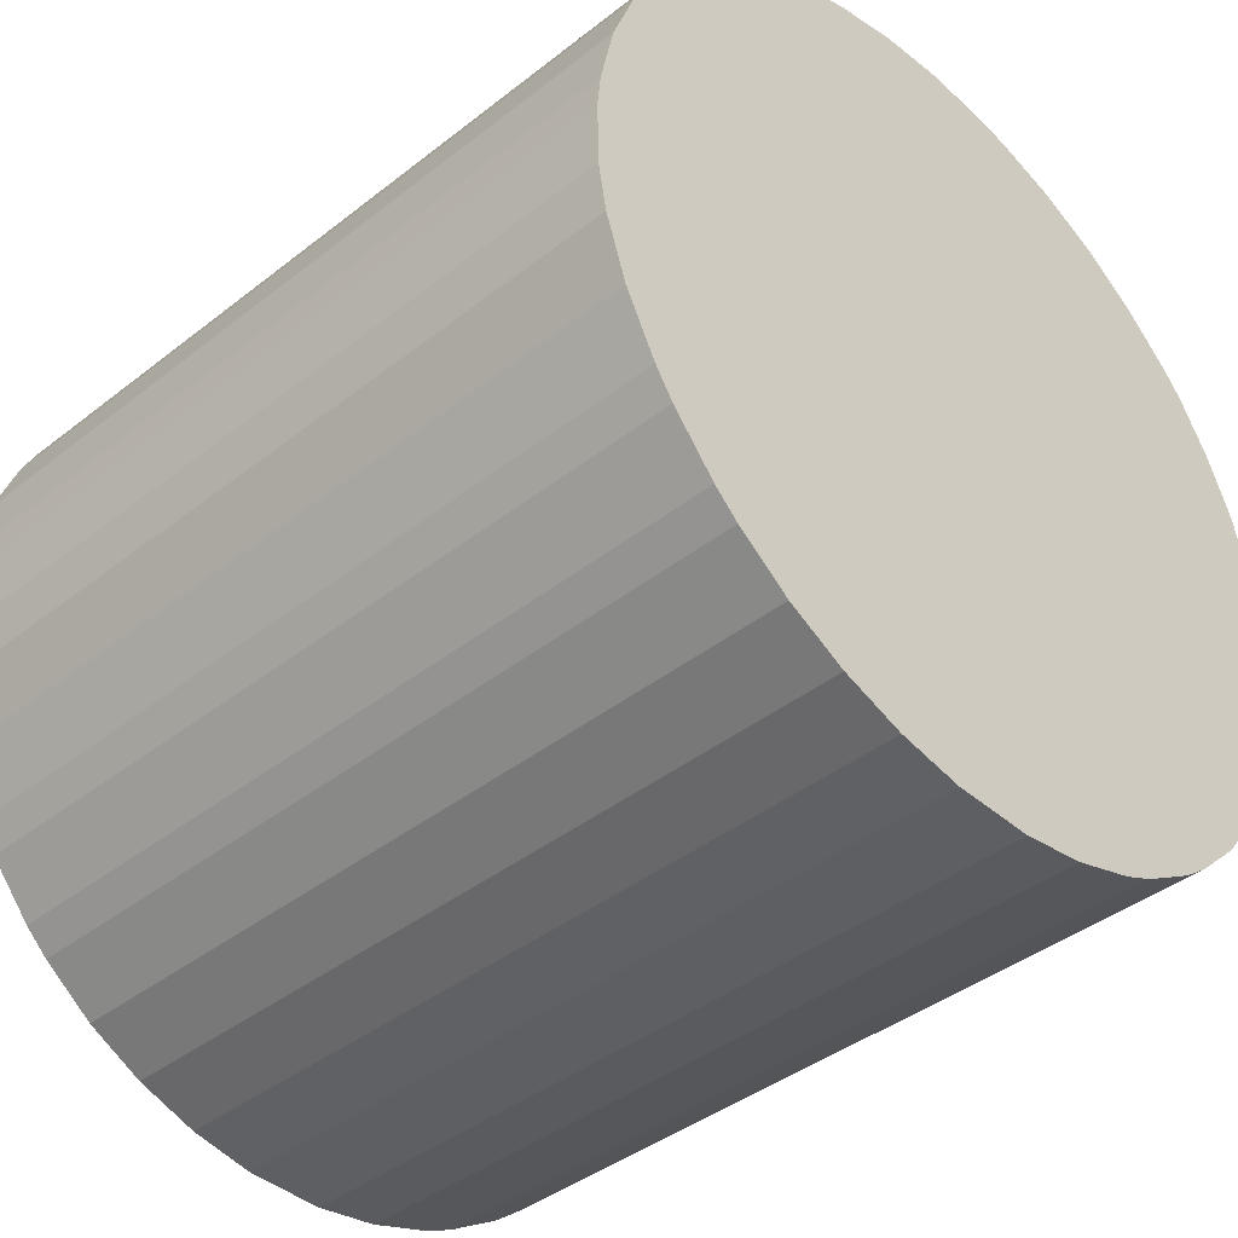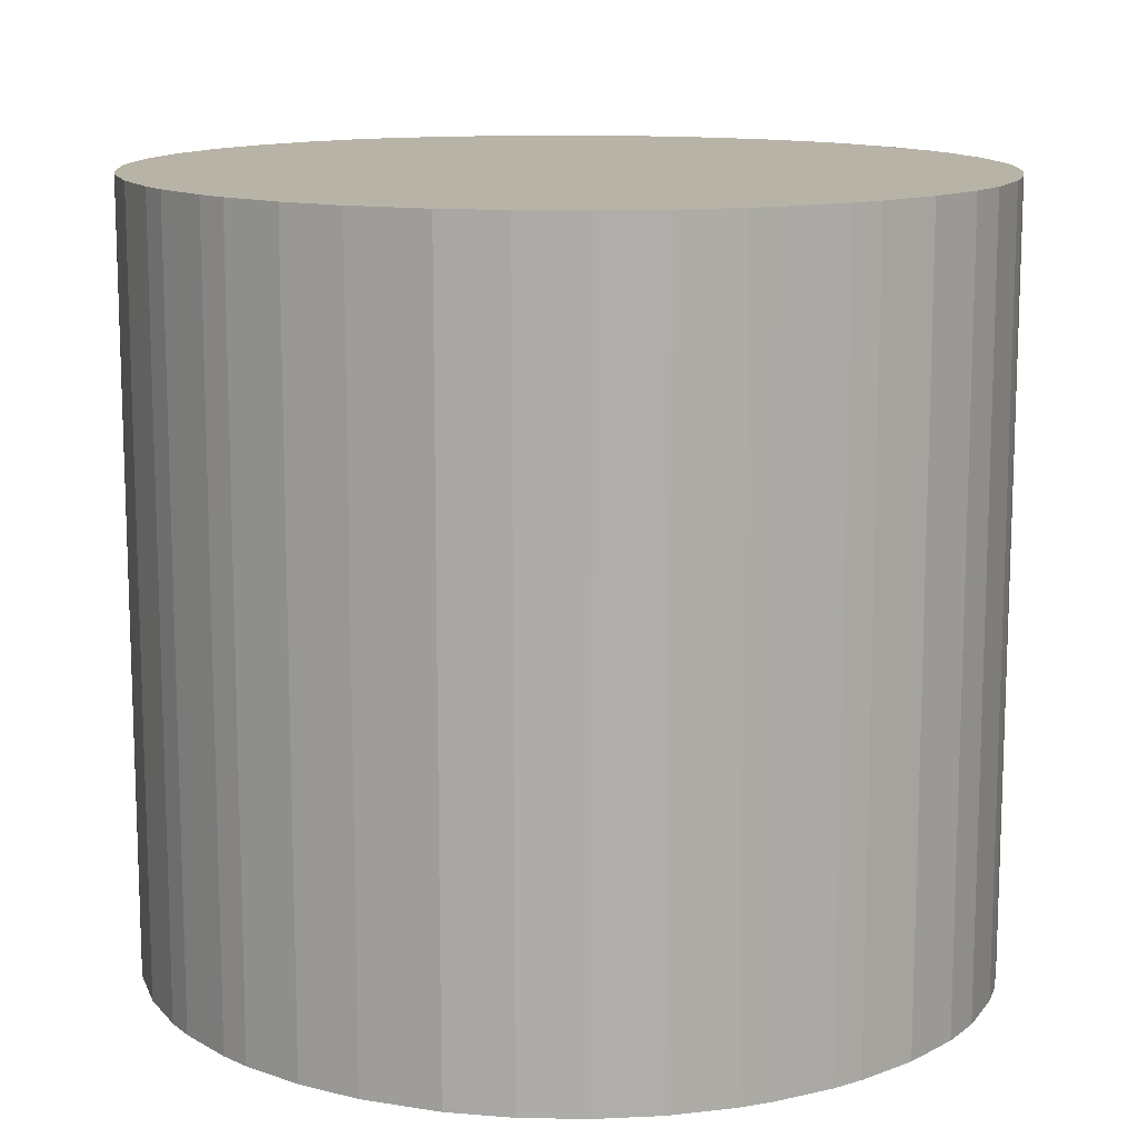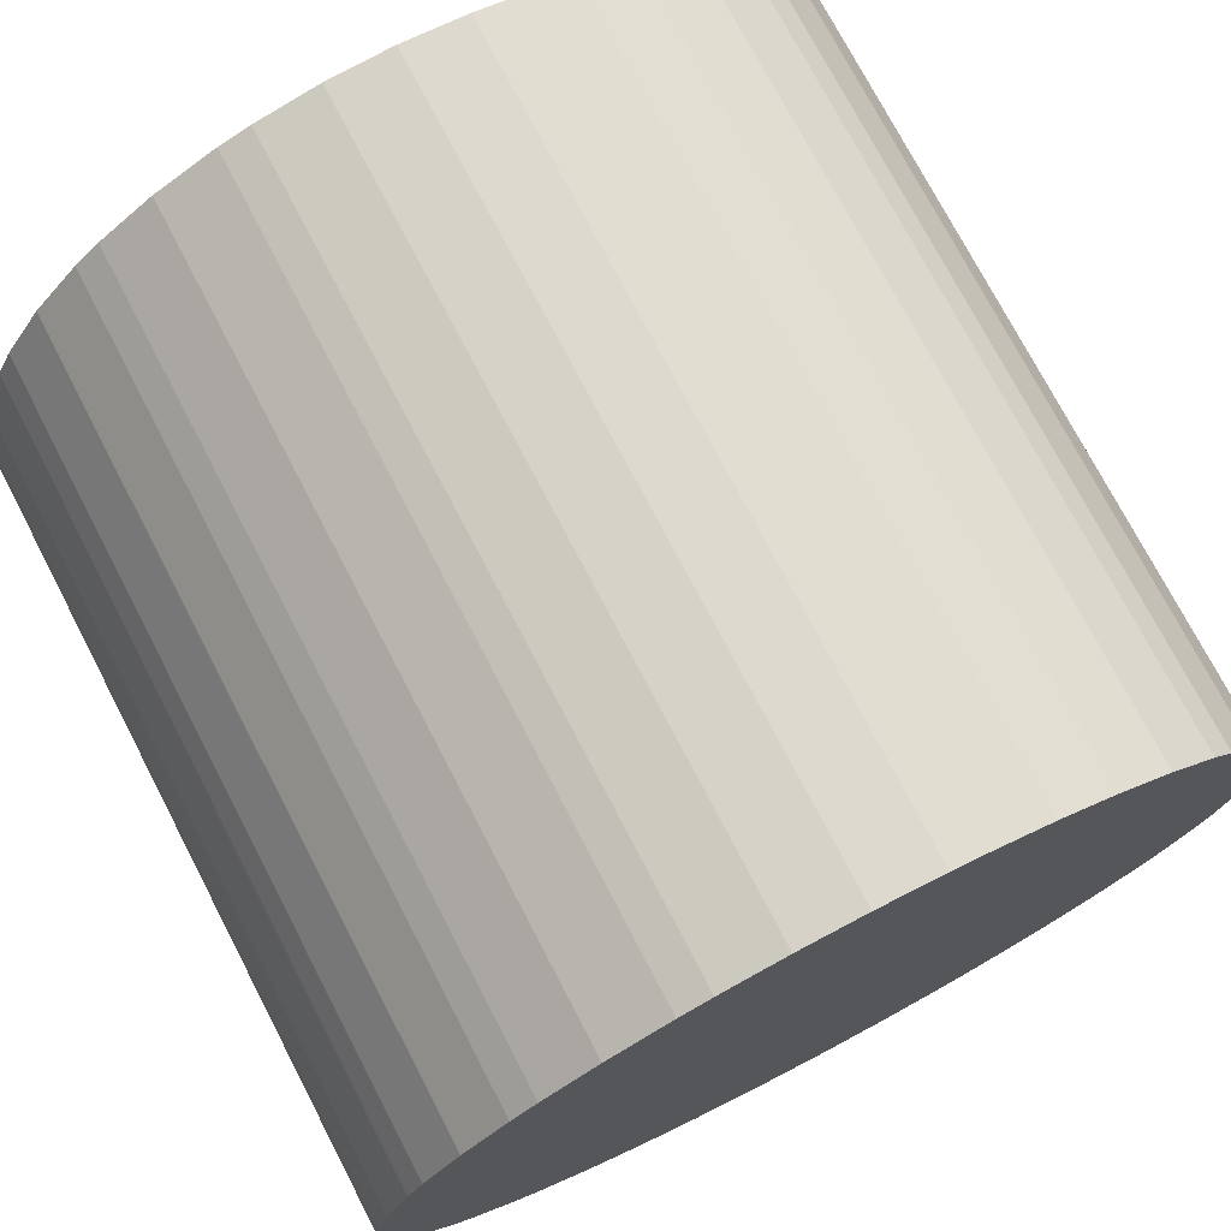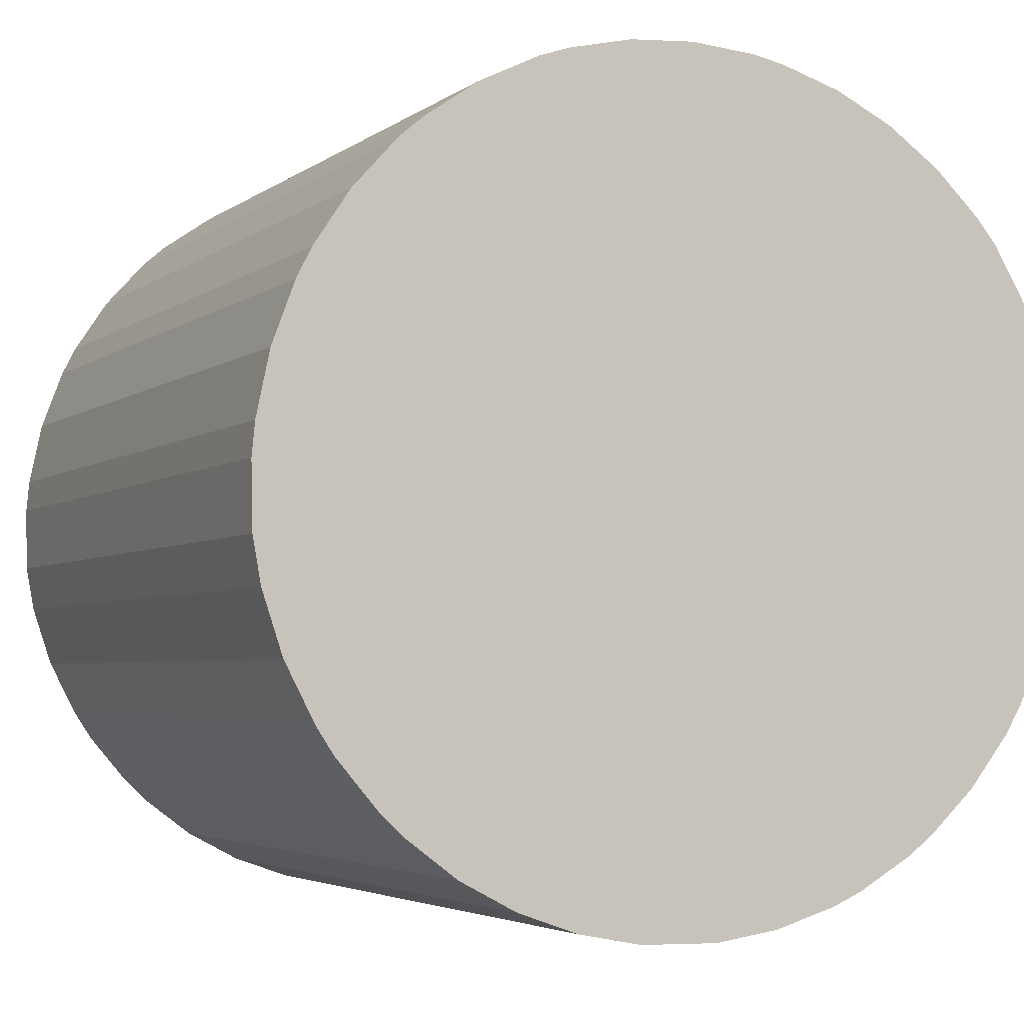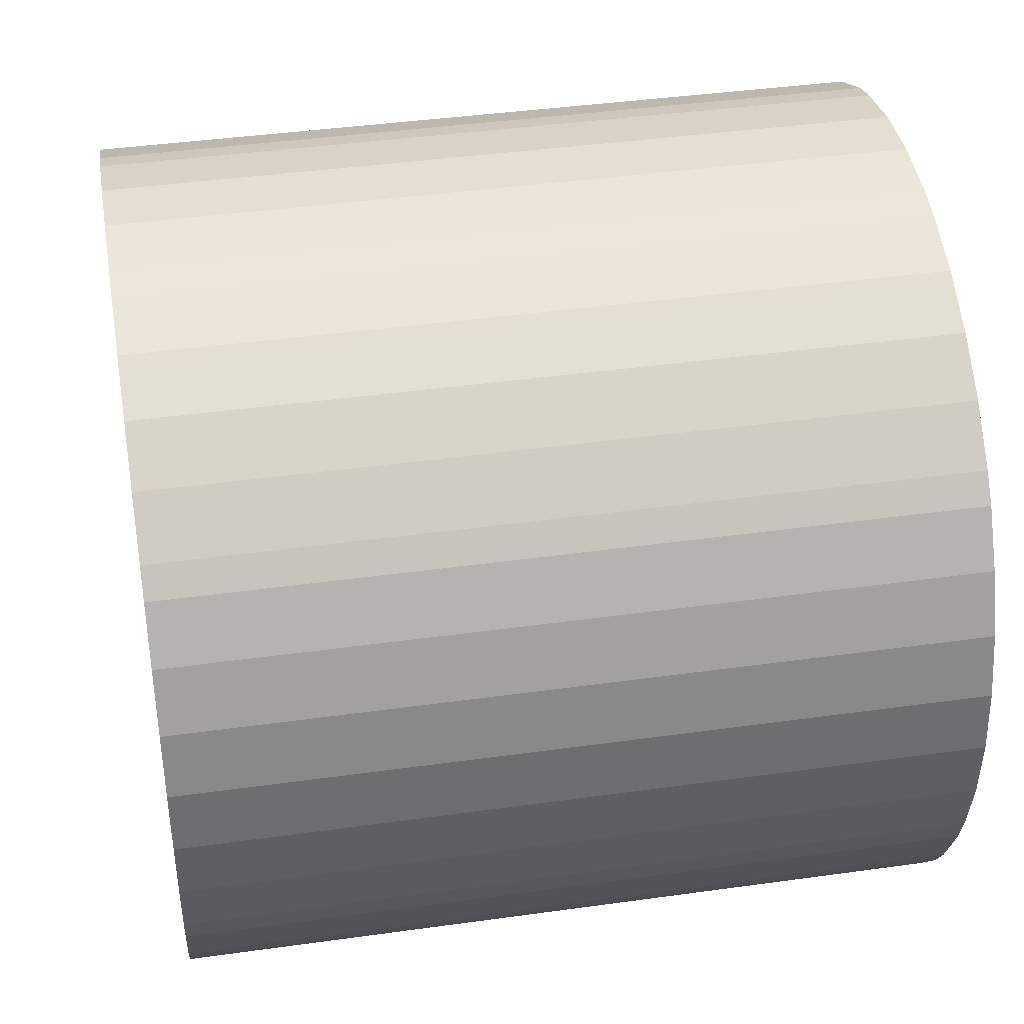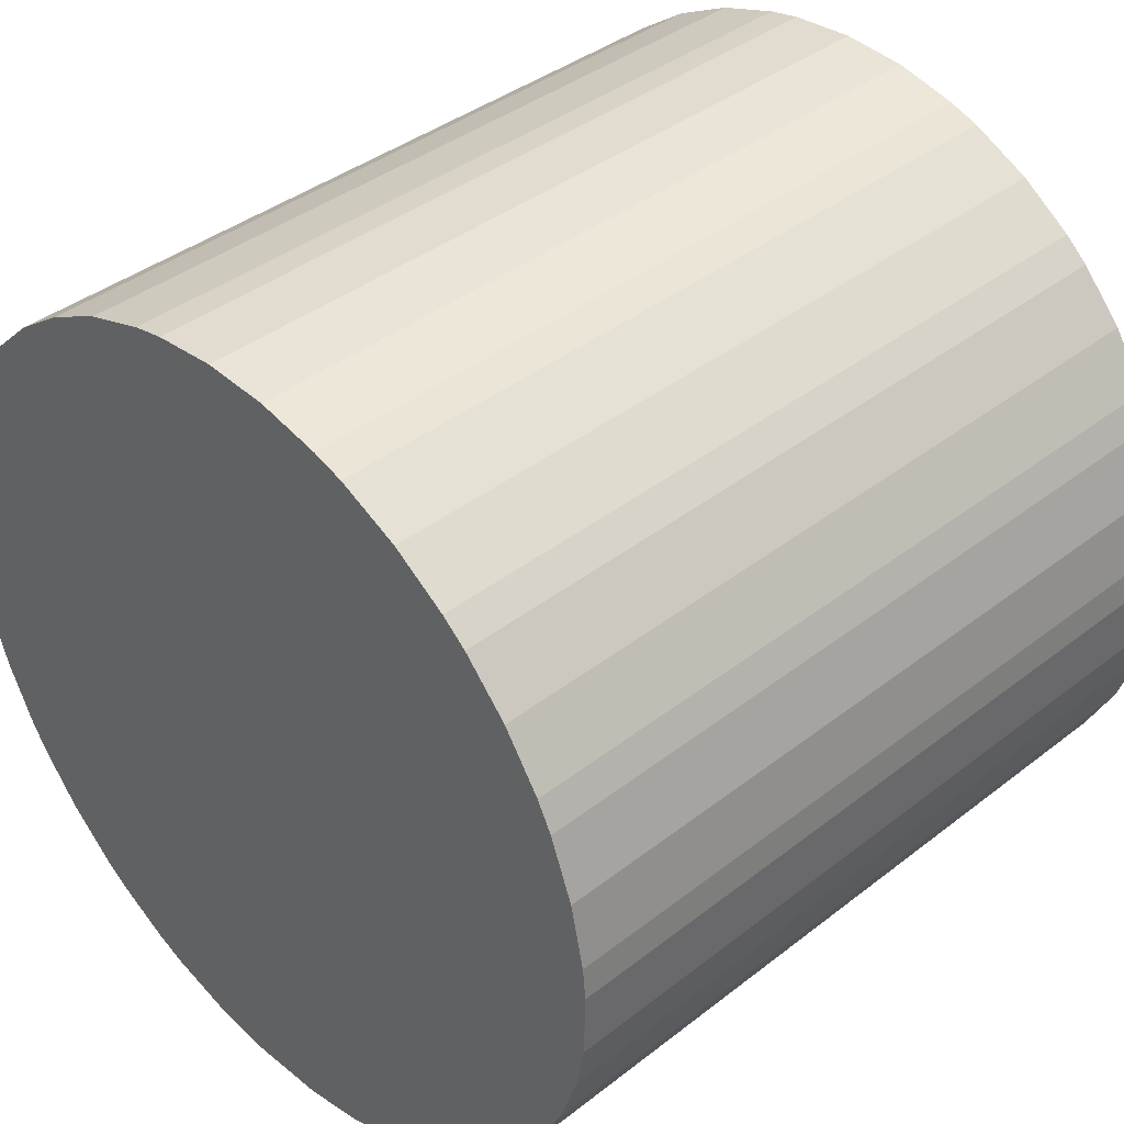
<metadata>
{"format":"obj","ext":"obj","renderer":"f3d","projection":"perspective","resolution":1024,"background":"white","views":[{"elev":-40.5,"azim":-46.1,"up":"+Z"},{"elev":12.7,"azim":-158.2,"up":"+Y"},{"elev":74.4,"azim":-27.5,"up":"+Z"},{"elev":-3.7,"azim":-24.8,"up":"+Z"},{"elev":41.3,"azim":80.4,"up":"+Z"},{"elev":39.2,"azim":-134.2,"up":"+Z"}]}
</metadata>
<code>
v  0.732 2.917 -1.382
v  1.176 2.917 -1.577
v  0.947 2.917 -1.496
v  0.538 2.917 -1.236
v  1.415 2.917 -1.623
v  1.711 2.917 -1.629
v  0.449 2.917 -1.152
v  0.292 2.917 -0.967
v  1.952 2.917 -1.593
v  0.225 2.917 -0.865
v  0.113 2.917 -0.649
v  2.184 2.917 -1.522
v  0.036 2.917 -0.418
v  2.296 2.917 -1.473
v  2.506 2.917 -1.351
v  0.005 2.917 -0.246
v  2.604 2.917 -1.278
v  0 2.917 1.786e-16
v  2.781 2.917 -1.112
v  0.012 2.917 0.123
v  2.932 2.917 -0.921
v  0.063 2.917 0.363
v  2.996 2.917 -0.817
v  0.149 2.917 0.593
v  3.099 2.917 -0.597
v  0.205 2.917 0.703
v  3.138 2.917 -0.481
v  0.341 2.917 0.908
v  3.189 2.917 -0.244
v  0.506 2.917 1.09
v  3.204 2.917 -0.001
v  0.599 2.917 1.171
v  3.182 2.917 0.241
v  0.801 2.917 1.311
v  3.124 2.917 0.478
v  1.031 2.917 1.423
v  3.03 2.917 0.702
v  1.148 2.917 1.463
v  1.387 2.917 1.517
v  2.911 2.917 0.901
v  1.633 2.917 1.534
v  2.832 2.917 0.996
v  2.655 2.917 1.165
v  1.878 2.917 1.514
v  2.453 2.917 1.307
v  1.999 2.917 1.49
v  2.233 2.917 1.416
v  2.184 9.32e-17 -1.522
v  1.952 9.754e-17 -1.593
v  1.711 9.975e-17 -1.629
v  1.415 9.938e-17 -1.623
v  1.176 9.656e-17 -1.577
v  0.947 9.16e-17 -1.496
v  0.732 8.462e-17 -1.382
v  0.538 7.568e-17 -1.236
v  0.449 7.054e-17 -1.152
v  0.292 5.921e-17 -0.967
v  0.225 5.297e-17 -0.865
v  0.113 3.974e-17 -0.649
v  0.036 2.56e-17 -0.418
v  0.005 1.506e-17 -0.246
v  0 0 0
v  0.012 -7.532e-18 0.123
v  0.063 -2.223e-17 0.363
v  0.149 -3.631e-17 0.593
v  0.205 -4.305e-17 0.703
v  0.341 -5.56e-17 0.908
v  0.506 -6.674e-17 1.09
v  0.599 -7.17e-17 1.171
v  0.801 -8.028e-17 1.311
v  1.031 -8.713e-17 1.423
v  1.148 -8.958e-17 1.463
v  1.387 -9.289e-17 1.517
v  1.633 -9.393e-17 1.534
v  1.878 -9.271e-17 1.514
v  1.999 -9.124e-17 1.49
v  2.233 -8.67e-17 1.416
v  2.453 -8.003e-17 1.307
v  2.655 -7.134e-17 1.165
v  2.832 -6.099e-17 0.996
v  2.911 -5.517e-17 0.901
v  3.03 -4.299e-17 0.702
v  3.124 -2.927e-17 0.478
v  3.182 -1.476e-17 0.241
v  3.204 6.123e-20 -0.001
v  3.189 1.494e-17 -0.244
v  3.138 2.945e-17 -0.481
v  3.099 3.656e-17 -0.597
v  2.996 5.003e-17 -0.817
v  2.932 5.64e-17 -0.921
v  2.781 6.809e-17 -1.112
v  2.296 9.02e-17 -1.473
v  2.604 7.825e-17 -1.278
v  2.506 8.272e-17 -1.351
g defaultobject
f 1 2 3
f 2 1 4
f 2 4 5
f 5 4 6
f 6 4 7
f 6 7 8
f 6 8 9
f 9 8 10
f 9 10 11
f 9 11 12
f 12 11 13
f 12 13 14
f 14 13 15
f 15 13 16
f 15 16 17
f 17 16 18
f 17 18 19
f 19 18 20
f 19 20 21
f 21 20 22
f 21 22 23
f 23 22 24
f 23 24 25
f 25 24 26
f 25 26 27
f 27 26 28
f 27 28 29
f 29 28 30
f 29 30 31
f 31 30 32
f 31 32 33
f 33 32 34
f 33 34 35
f 35 34 36
f 35 36 37
f 37 36 38
f 37 38 39
f 37 39 40
f 40 39 41
f 40 41 42
f 42 41 43
f 43 41 44
f 43 44 45
f 45 44 46
f 45 46 47
f 48 9 12
f 9 48 49
f 49 6 9
f 6 49 50
f 50 5 6
f 5 50 51
f 51 2 5
f 2 51 52
f 52 3 2
f 3 52 53
f 53 1 3
f 1 53 54
f 54 4 1
f 4 54 55
f 55 7 4
f 7 55 56
f 56 8 7
f 8 56 57
f 57 10 8
f 10 57 58
f 58 11 10
f 11 58 59
f 59 13 11
f 13 59 60
f 60 16 13
f 16 60 61
f 61 18 16
f 18 61 62
f 62 20 18
f 20 62 63
f 63 22 20
f 22 63 64
f 64 24 22
f 24 64 65
f 65 26 24
f 26 65 66
f 66 28 26
f 28 66 67
f 67 30 28
f 30 67 68
f 68 32 30
f 32 68 69
f 69 34 32
f 34 69 70
f 70 36 34
f 36 70 71
f 71 38 36
f 38 71 72
f 72 39 38
f 39 72 73
f 73 41 39
f 41 73 74
f 74 44 41
f 44 74 75
f 75 46 44
f 46 75 76
f 76 47 46
f 47 76 77
f 77 45 47
f 45 77 78
f 78 43 45
f 43 78 79
f 79 42 43
f 42 79 80
f 80 40 42
f 40 80 81
f 81 37 40
f 37 81 82
f 82 35 37
f 35 82 83
f 83 33 35
f 33 83 84
f 84 31 33
f 31 84 85
f 85 29 31
f 29 85 86
f 86 27 29
f 27 86 87
f 87 25 27
f 25 87 88
f 88 23 25
f 23 88 89
f 89 21 23
f 21 89 90
f 90 19 21
f 19 90 91
f 92 12 14
f 12 92 48
f 91 17 19
f 17 91 93
f 93 15 17
f 15 93 94
f 94 14 15
f 14 94 92
f 90 93 91
f 93 90 94
f 94 90 92
f 92 90 89
f 92 89 88
f 92 88 48
f 48 88 49
f 49 88 87
f 49 87 86
f 49 86 50
f 50 86 85
f 50 85 51
f 51 85 84
f 51 84 52
f 52 84 83
f 52 83 53
f 53 83 82
f 53 82 54
f 54 82 81
f 54 81 55
f 55 81 80
f 55 80 56
f 56 80 79
f 56 79 57
f 57 79 78
f 57 78 58
f 58 78 59
f 59 78 77
f 59 77 60
f 60 77 76
f 60 76 61
f 61 76 75
f 61 75 74
f 61 74 62
f 62 74 73
f 62 73 63
f 63 73 64
f 64 73 72
f 64 72 65
f 65 72 71
f 65 71 70
f 65 70 66
f 66 70 67
f 67 70 69
f 67 69 68

</code>
